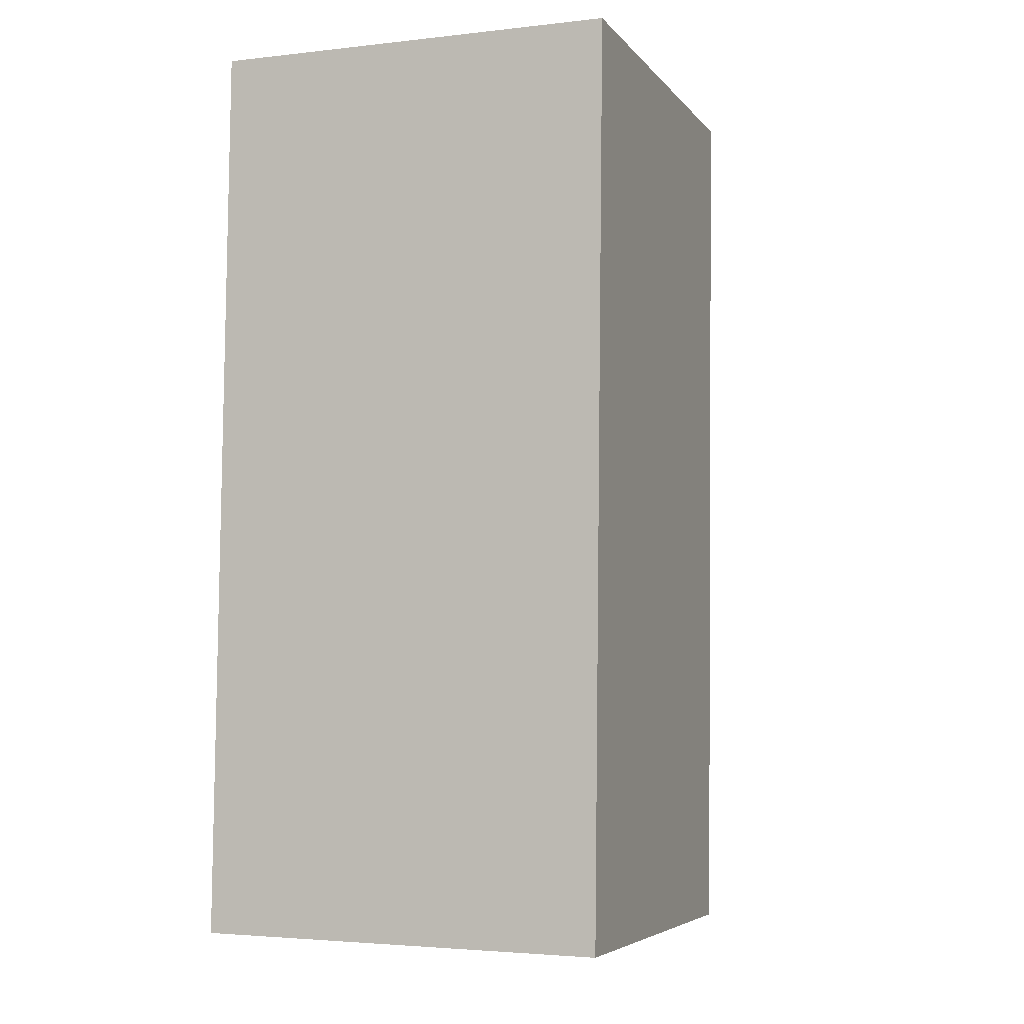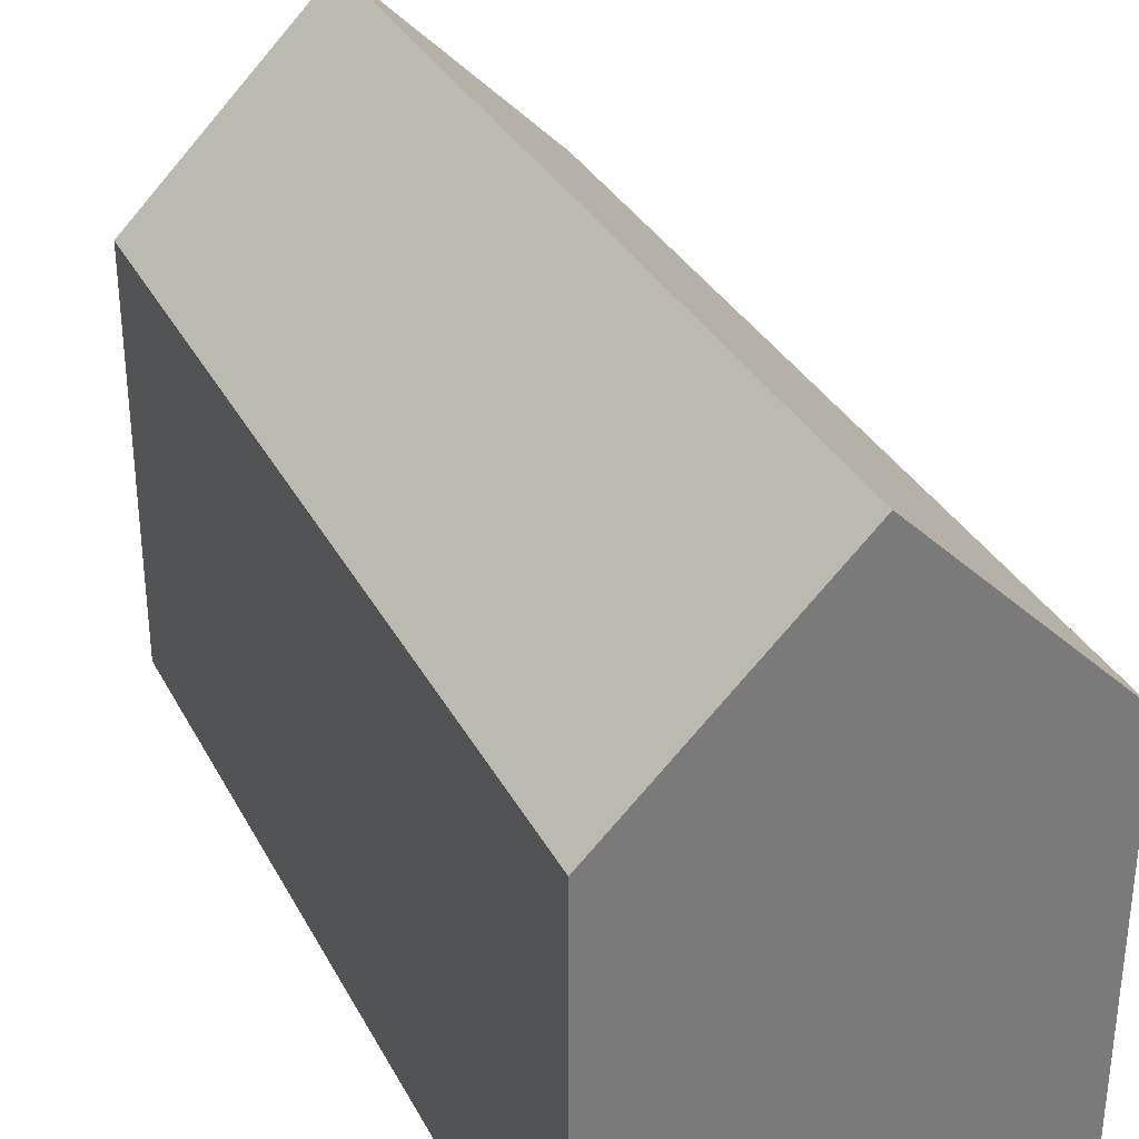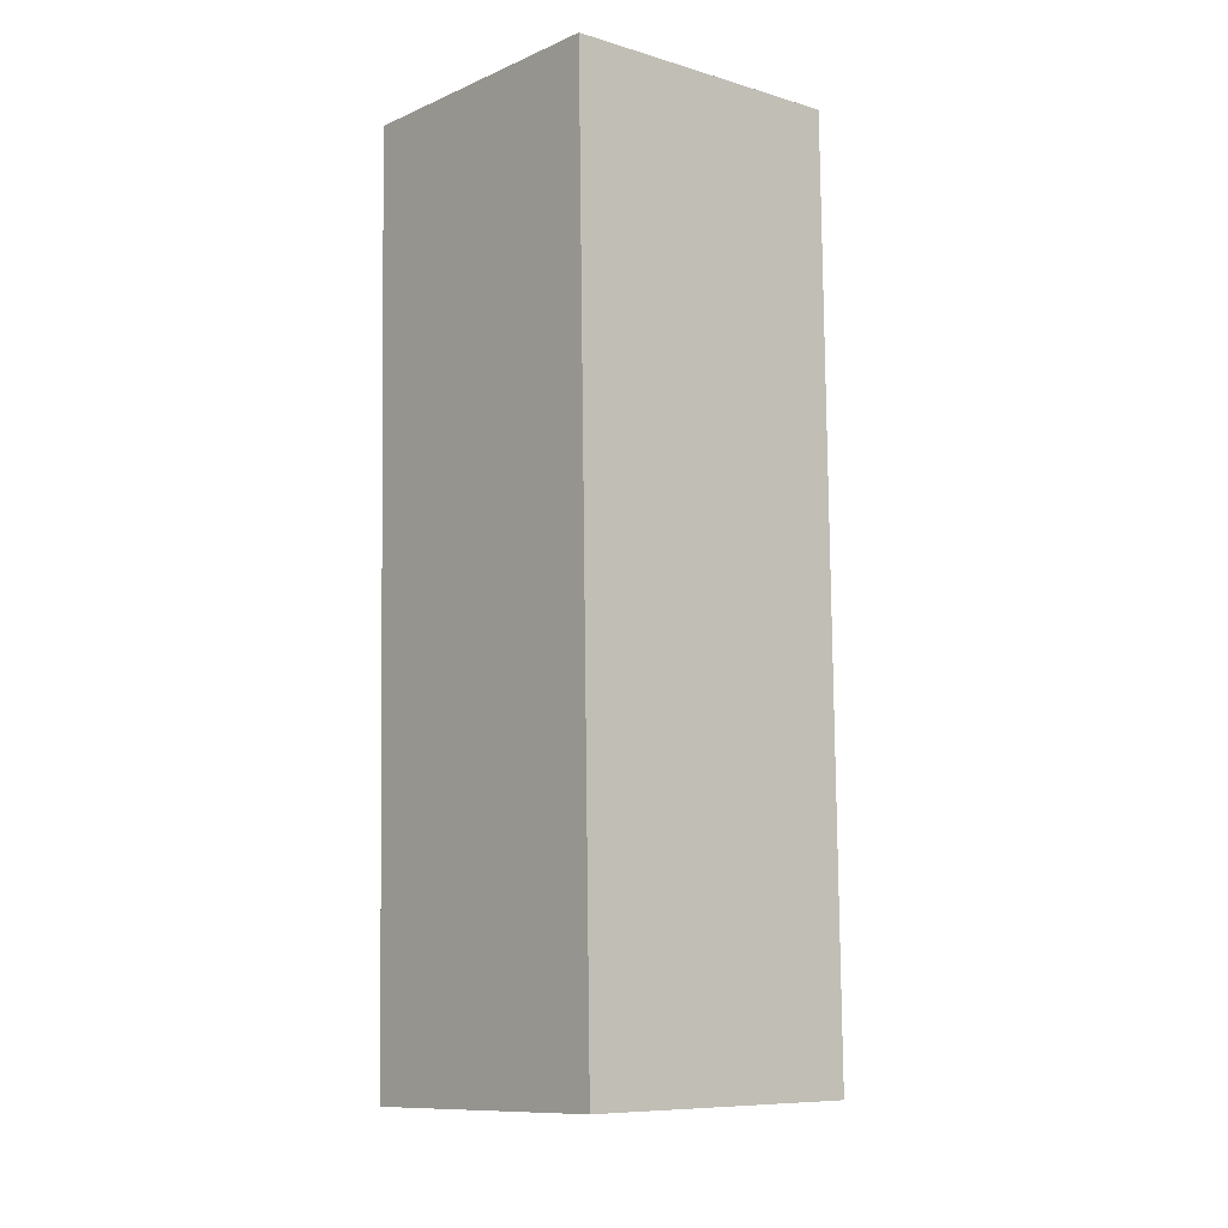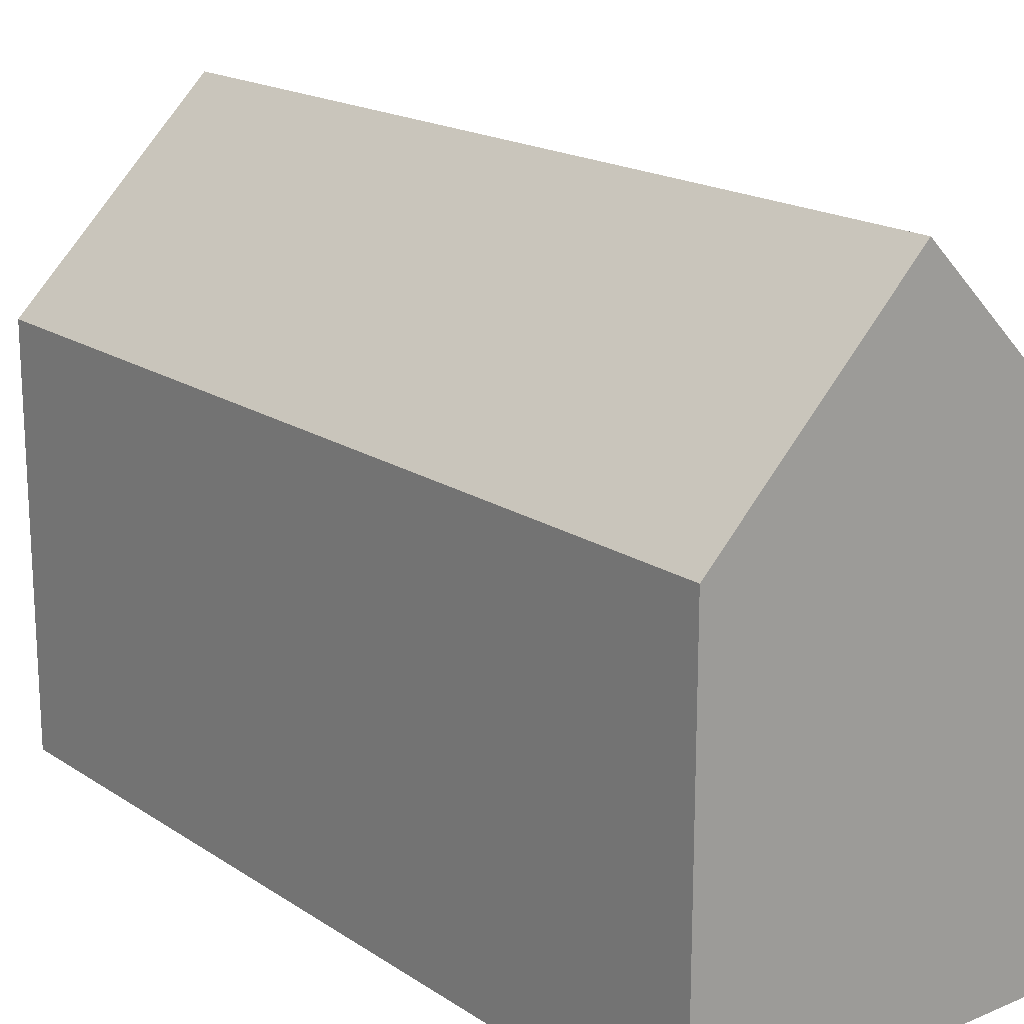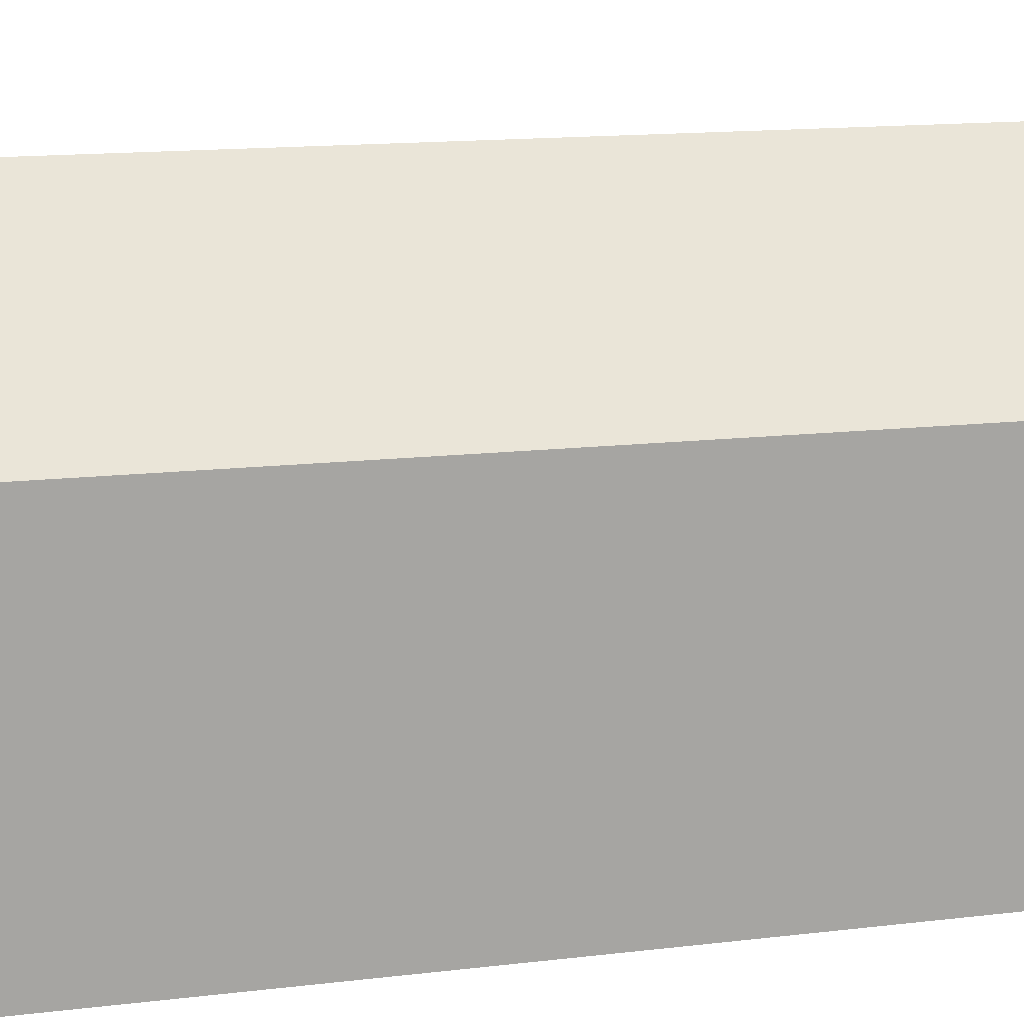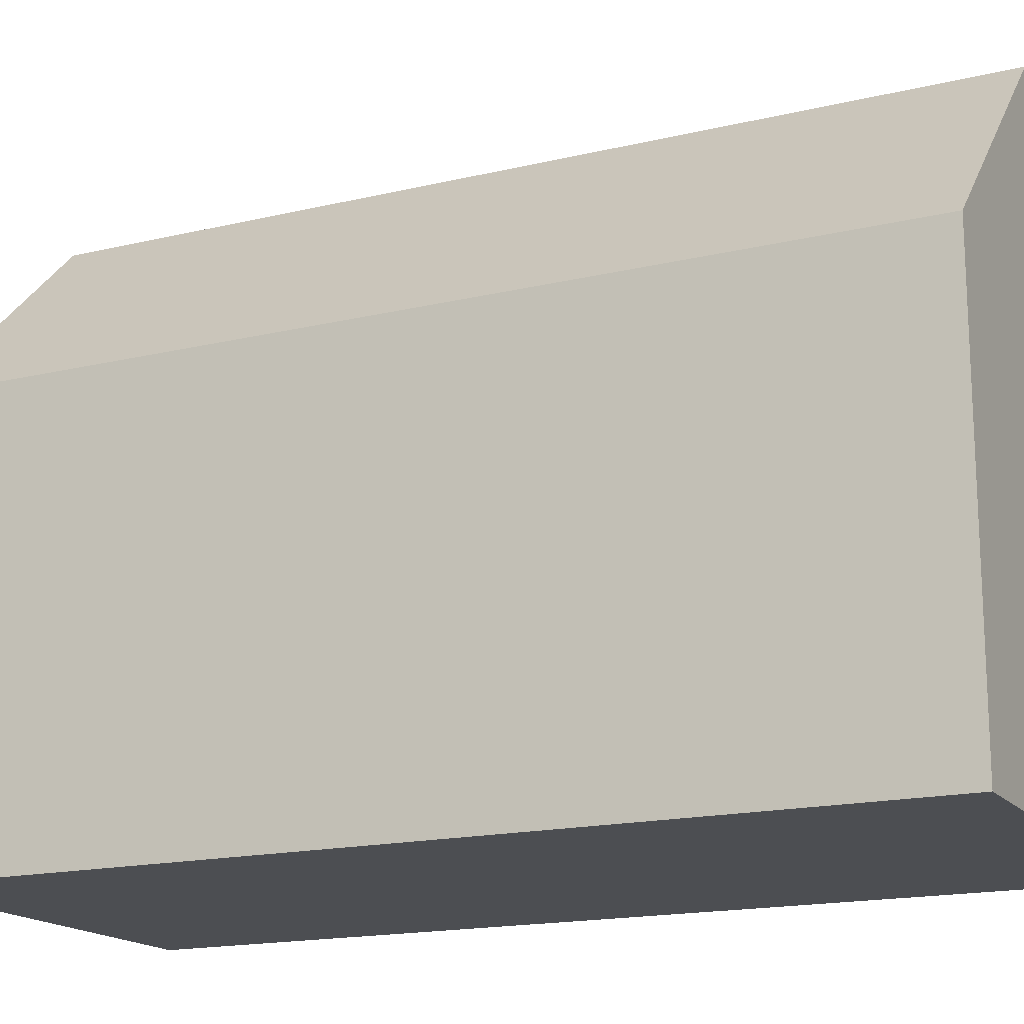
<metadata>
{"format":"obj","ext":"obj","renderer":"f3d","projection":"perspective","resolution":1024,"background":"white","views":[{"elev":-5.5,"azim":20.4,"up":"+Z"},{"elev":33.0,"azim":-23.6,"up":"+Y"},{"elev":-9.1,"azim":-175.4,"up":"+Z"},{"elev":18.0,"azim":142.2,"up":"+Y"},{"elev":16.1,"azim":-102.7,"up":"+Y"},{"elev":-16.9,"azim":116.5,"up":"+Y"}]}
</metadata>
<code>
v  9.938 10.93 -0.172
v  10.45 10.55 10.36
v  10.33 10.55 -0.179
v  5.158 15.66 -0.089
v  5.432 15.66 22.82
v  10.48 10.55 12.41
v  10.21 10.93 22.77
v  10.6 10.55 22.77
v  0.251 10.54 22.86
v  0.388 10.94 -0.007
v  0 10.56 6.466e-16
v  0.653 10.94 22.86
v  10.33 1.096e-17 -0.179
v  0.388 4.286e-19 -0.007
v  0 0 0
v  9.938 1.053e-17 -0.172
v  5.158 5.45e-18 -0.089
v  0.251 -1.4e-15 22.86
v  0.653 -1.4e-15 22.86
v  10.6 -1.394e-15 22.77
v  5.432 -1.397e-15 22.82
v  10.21 -1.395e-15 22.77
v  10.48 -7.6e-16 12.41
v  10.45 -6.346e-16 10.36
g defaultobject
f 1 2 3
f 2 1 4
f 2 4 5
f 2 5 6
f 6 5 7
f 6 7 8
f 9 10 11
f 10 9 4
f 4 9 5
f 5 9 12
f 1 10 4
f 10 1 3
f 10 3 13
f 10 13 11
f 11 13 14
f 11 14 15
f 14 13 16
f 14 16 17
f 15 9 11
f 9 15 18
f 12 7 5
f 7 12 9
f 7 9 18
f 7 18 8
f 8 18 19
f 8 19 20
f 20 19 21
f 20 21 22
f 20 6 8
f 6 20 23
f 6 23 2
f 2 23 3
f 3 23 24
f 3 24 13
f 22 23 20
f 23 22 21
f 23 21 19
f 23 19 18
f 23 18 15
f 23 15 24
f 24 15 17
f 24 17 16
f 24 16 13
f 17 15 14

</code>
